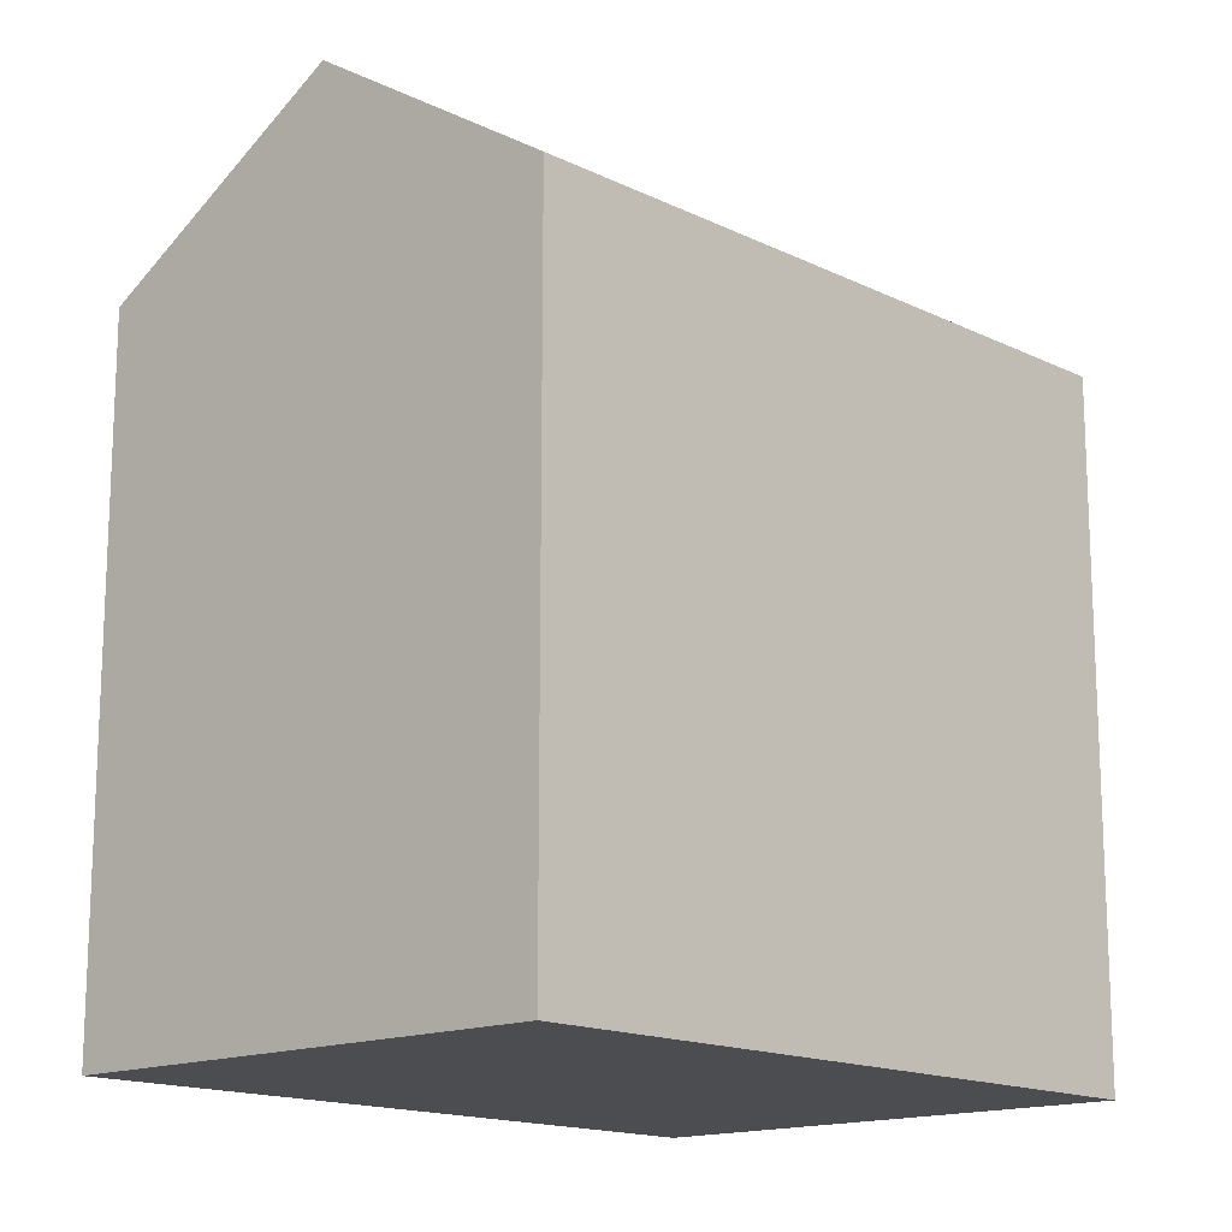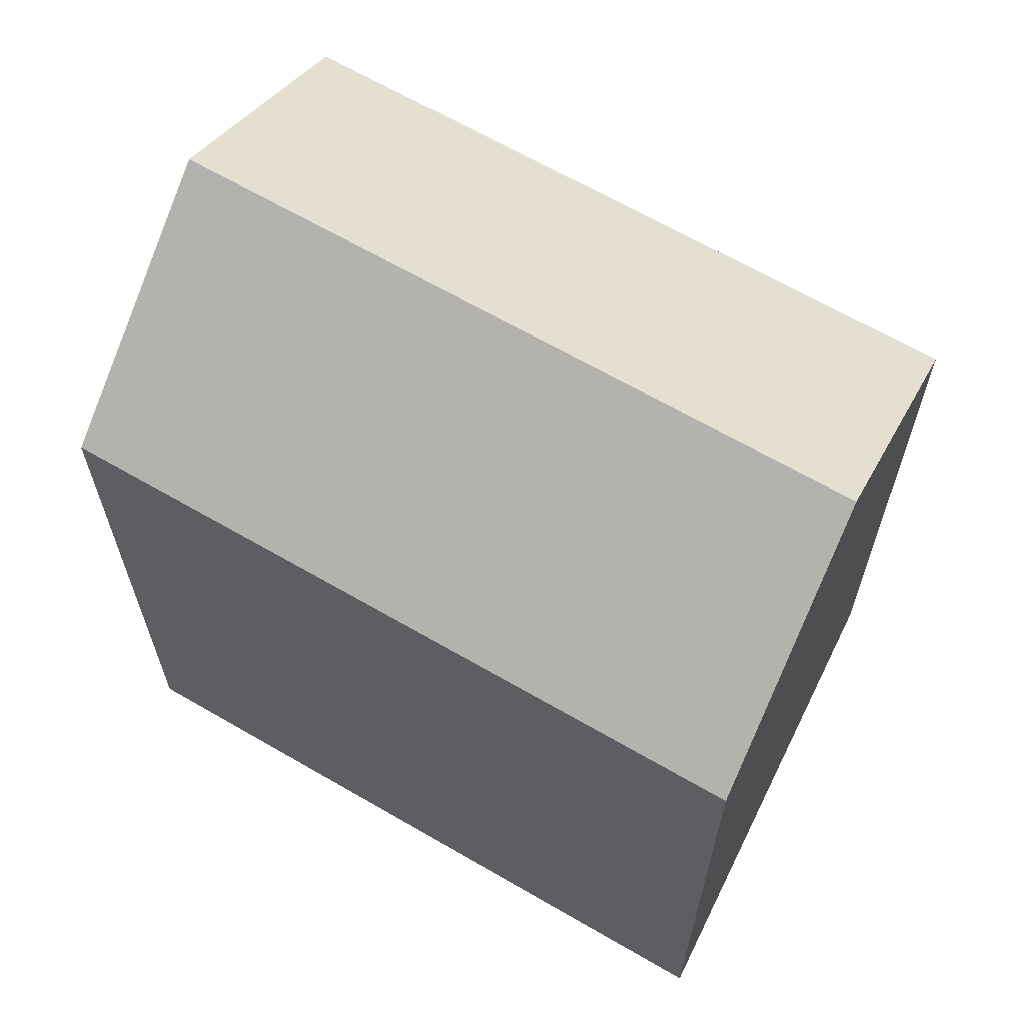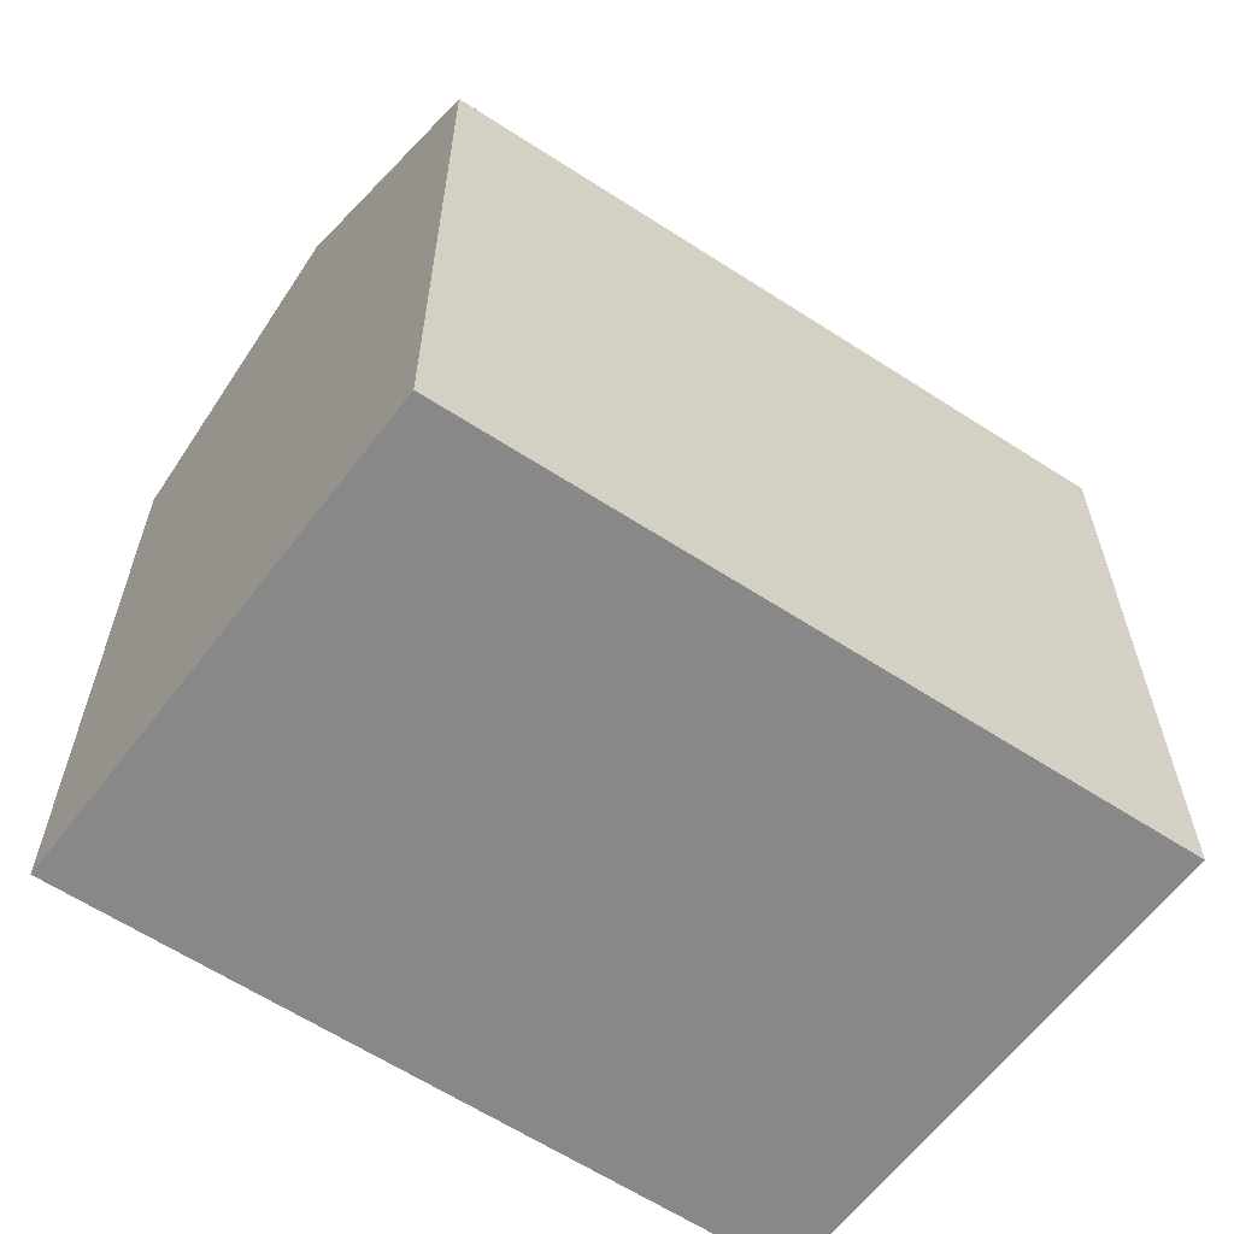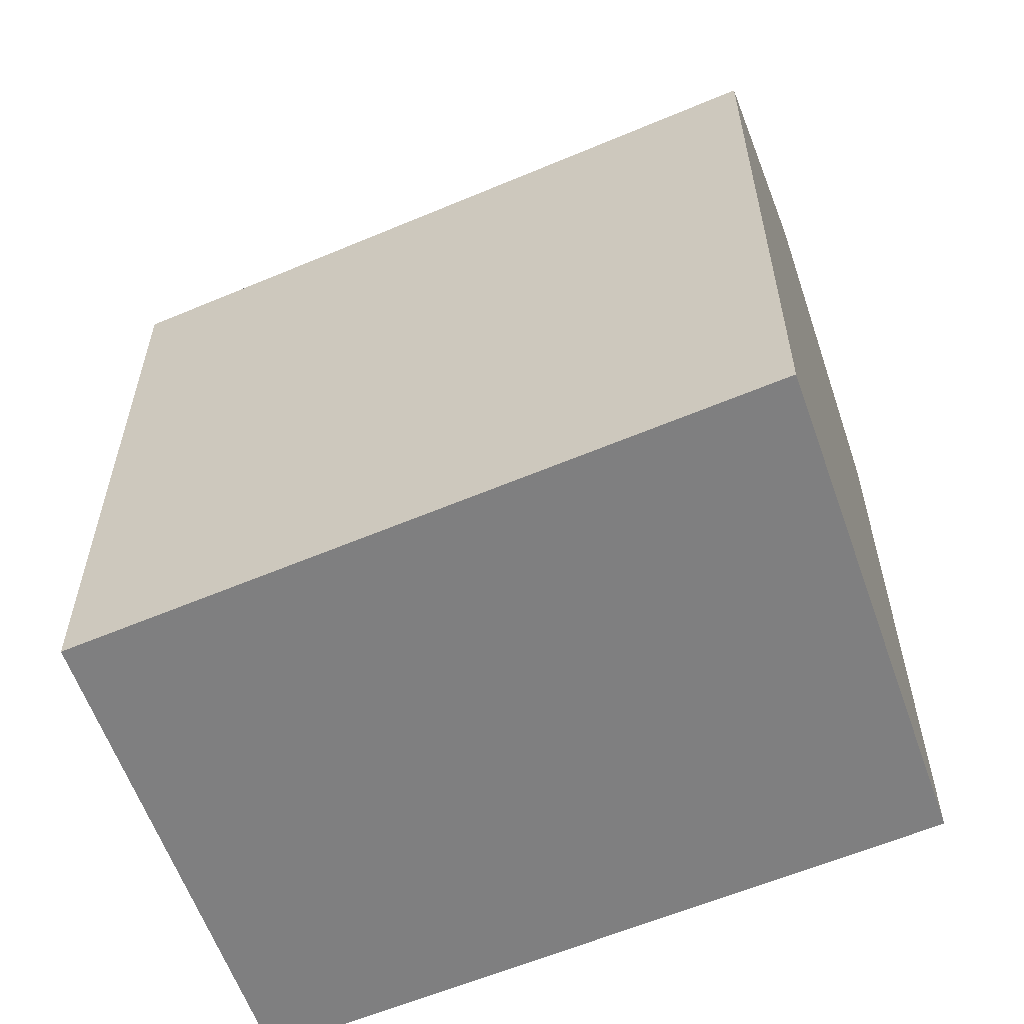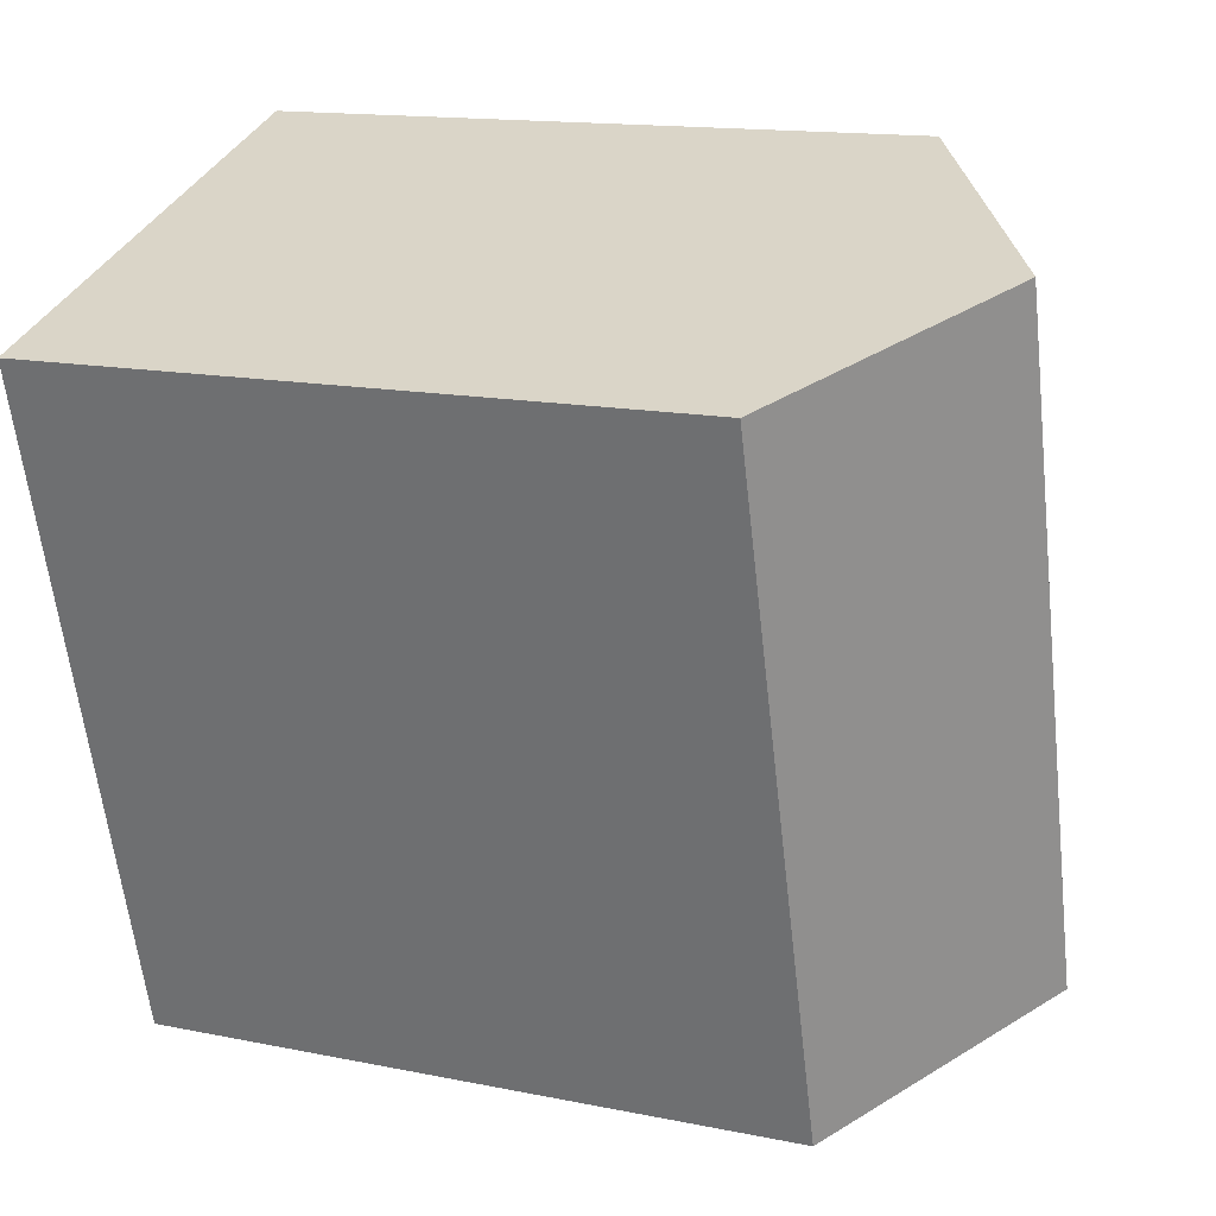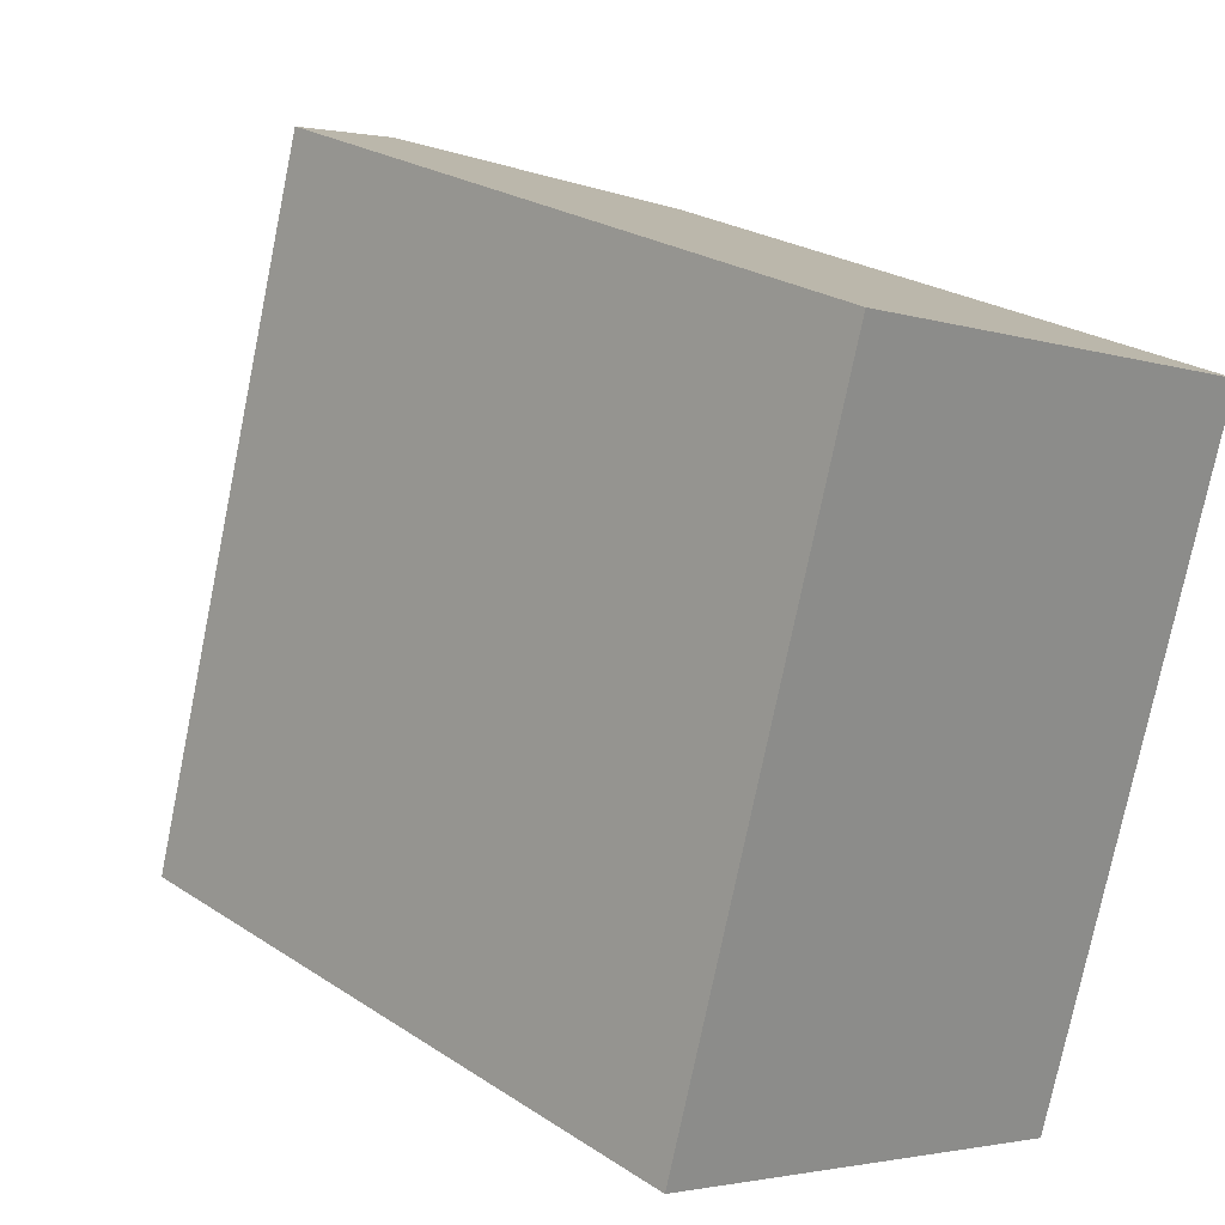
<metadata>
{"format":"obj","ext":"obj","renderer":"f3d","projection":"perspective","resolution":1024,"background":"white","views":[{"elev":-15.7,"azim":60.5,"up":"+Y"},{"elev":65.8,"azim":-43.8,"up":"+Y"},{"elev":-62.8,"azim":-107.3,"up":"+Y"},{"elev":-59.8,"azim":129.4,"up":"+Y"},{"elev":14.4,"azim":114.1,"up":"+Z"},{"elev":24.6,"azim":-43.0,"up":"+Z"}]}
</metadata>
<code>
v  15.69 15.9 11.92
v  4.568 -9.778e-16 15.97
v  15.69 -7.299e-16 11.92
v  4.568 15.9 15.97
v  10.13 19.64 13.94
v  0 0 0
v  0.0003396 15.9 -0.0005032
v  11.12 2.48e-16 -4.049
v  11.12 15.9 -4.05
v  5.562 19.64 -2.025
g defaultobject
f 1 2 3
f 2 1 4
f 4 1 5
f 4 6 2
f 6 4 7
f 7 8 6
f 8 7 9
f 9 7 10
f 8 1 3
f 1 8 9
f 7 5 10
f 5 7 4
f 10 1 9
f 1 10 5
f 6 3 2
f 3 6 8

</code>
